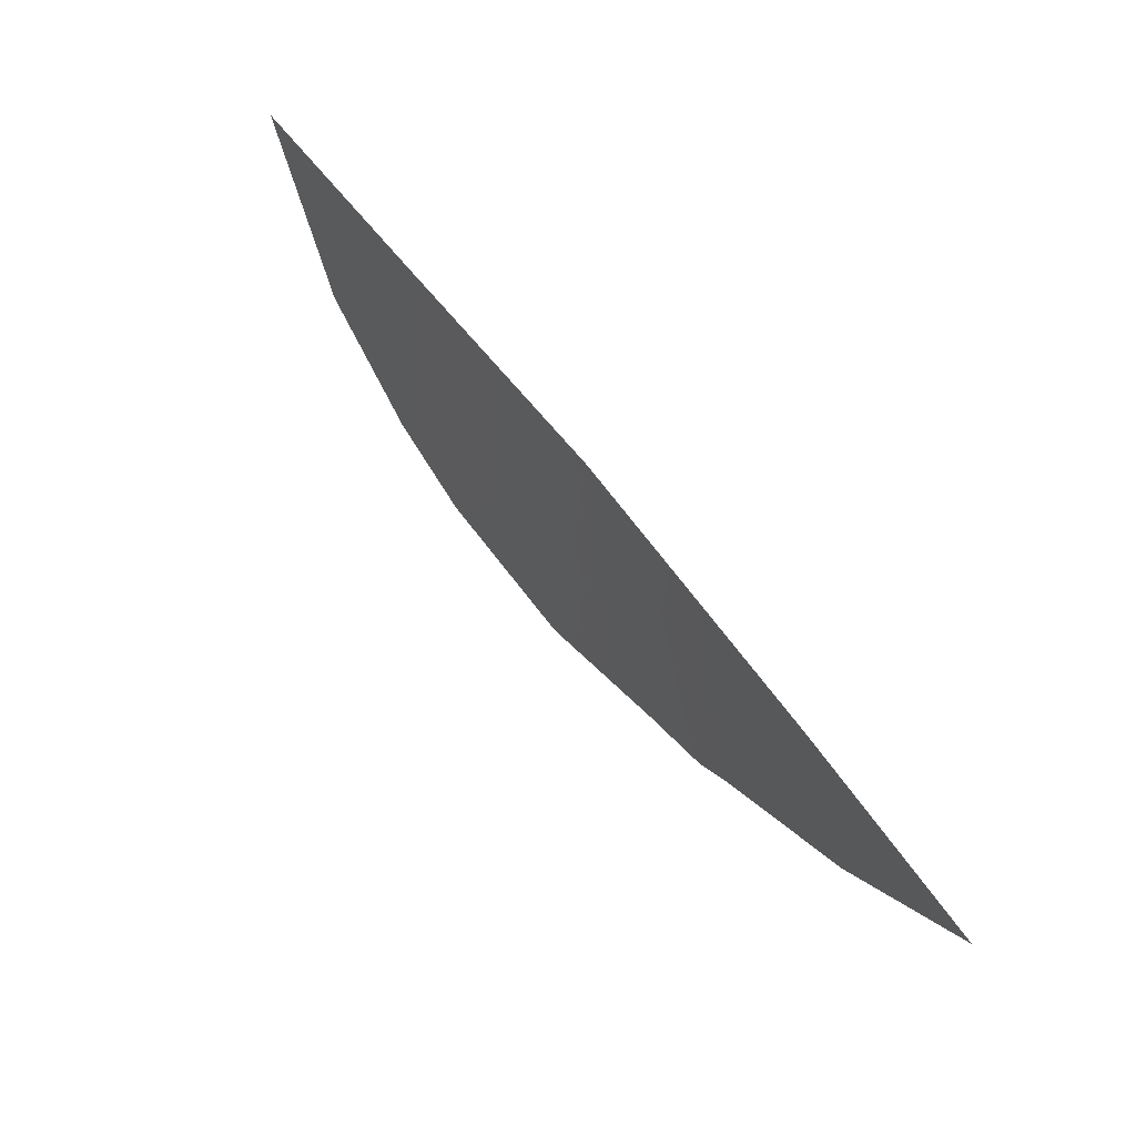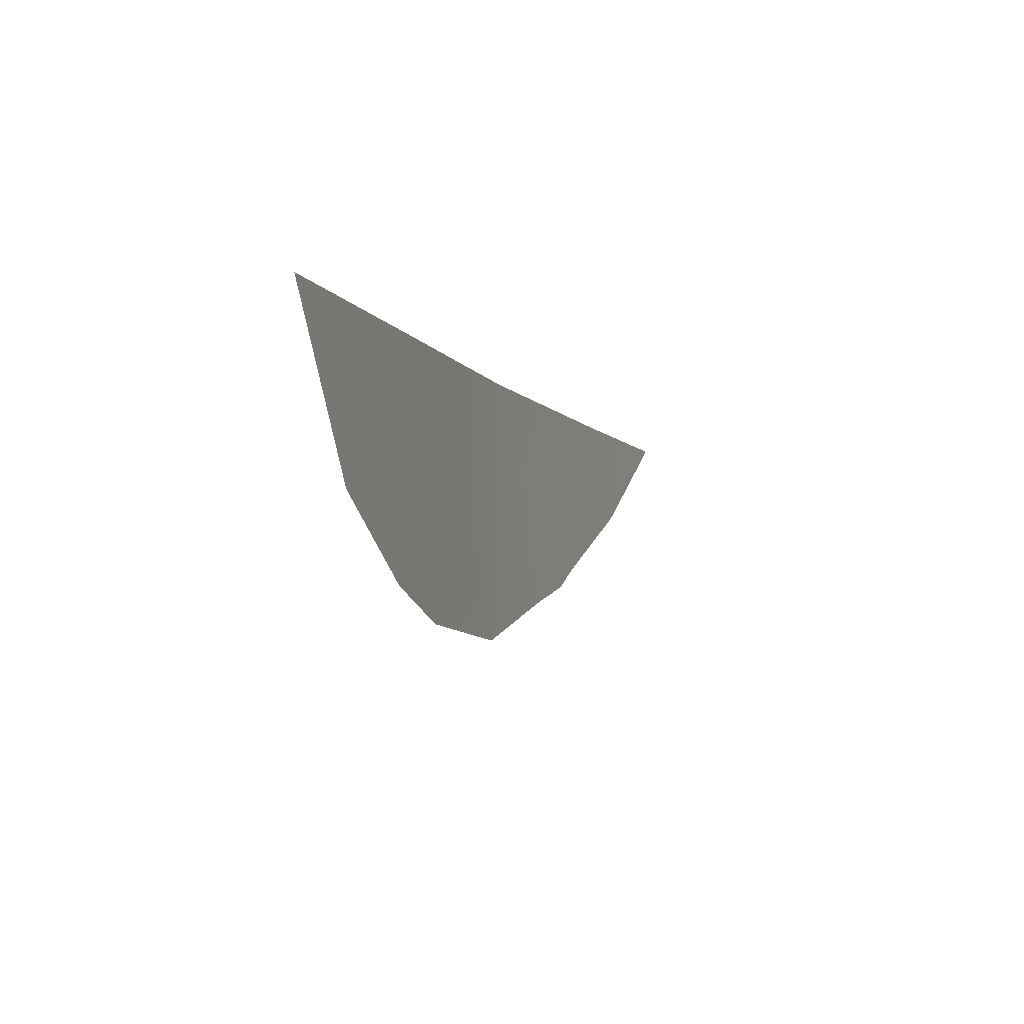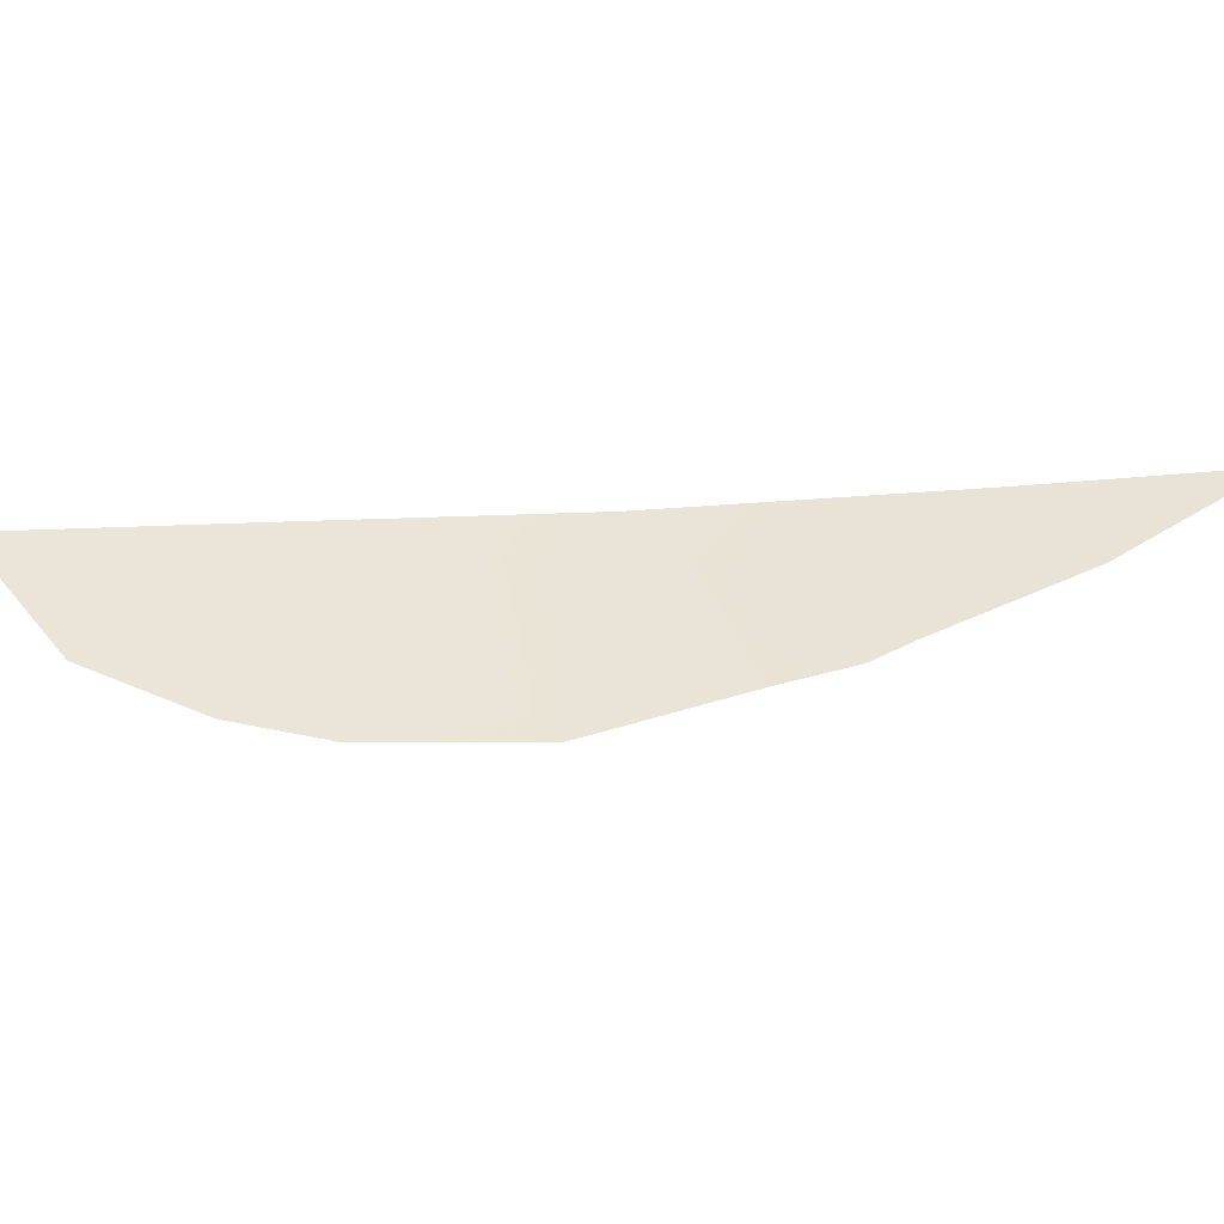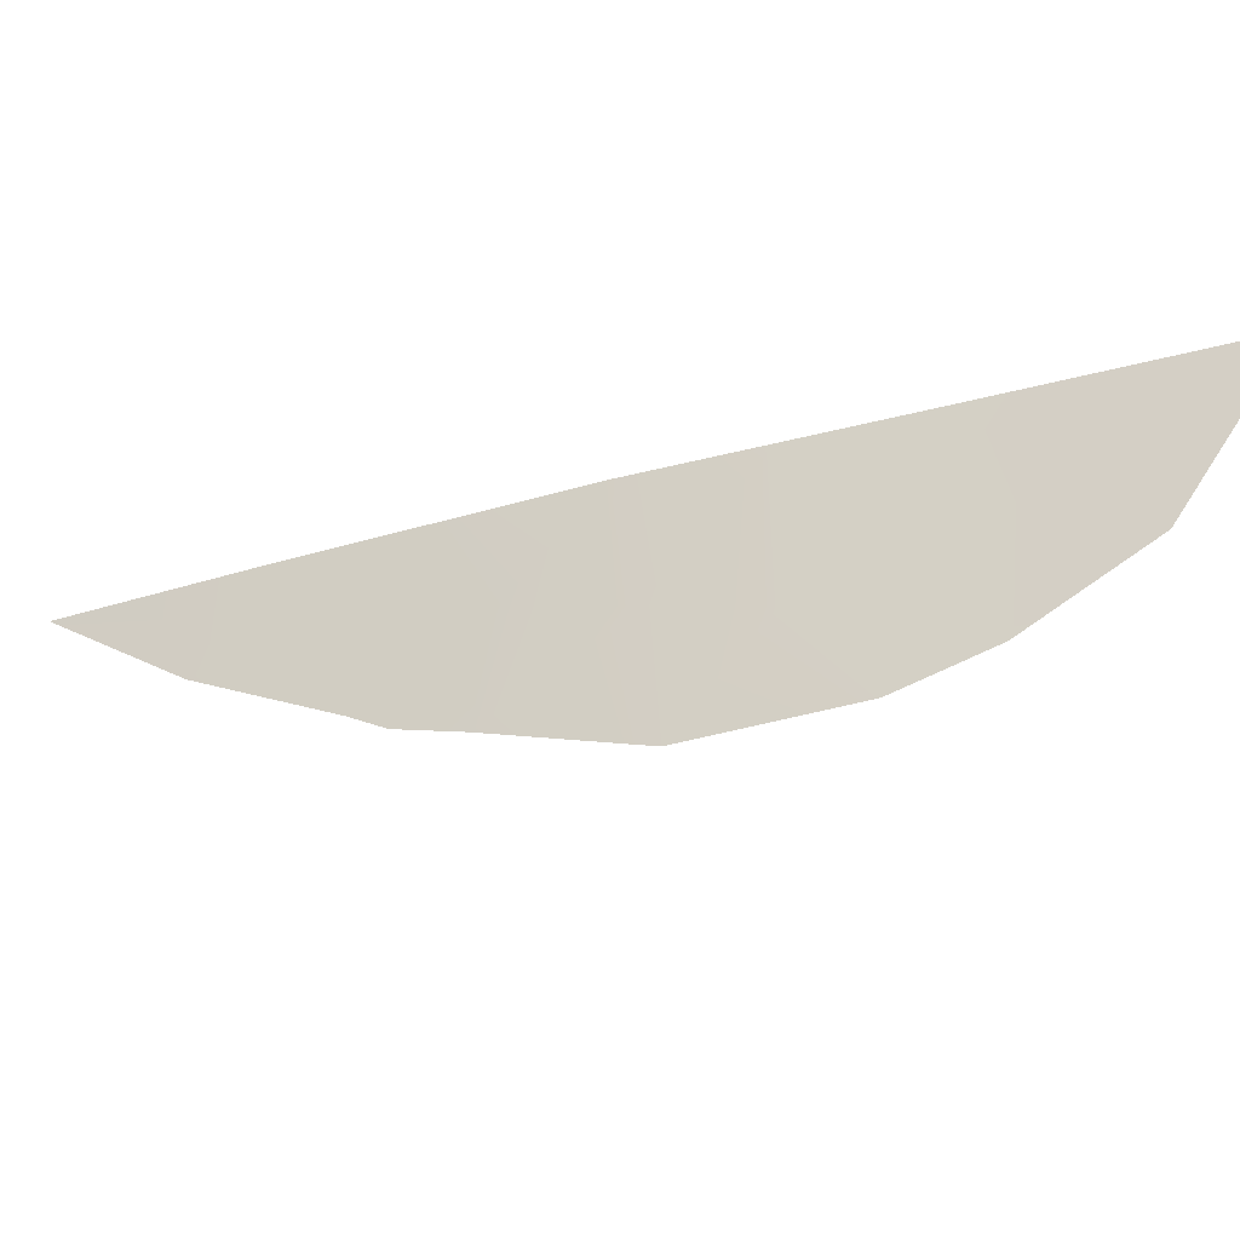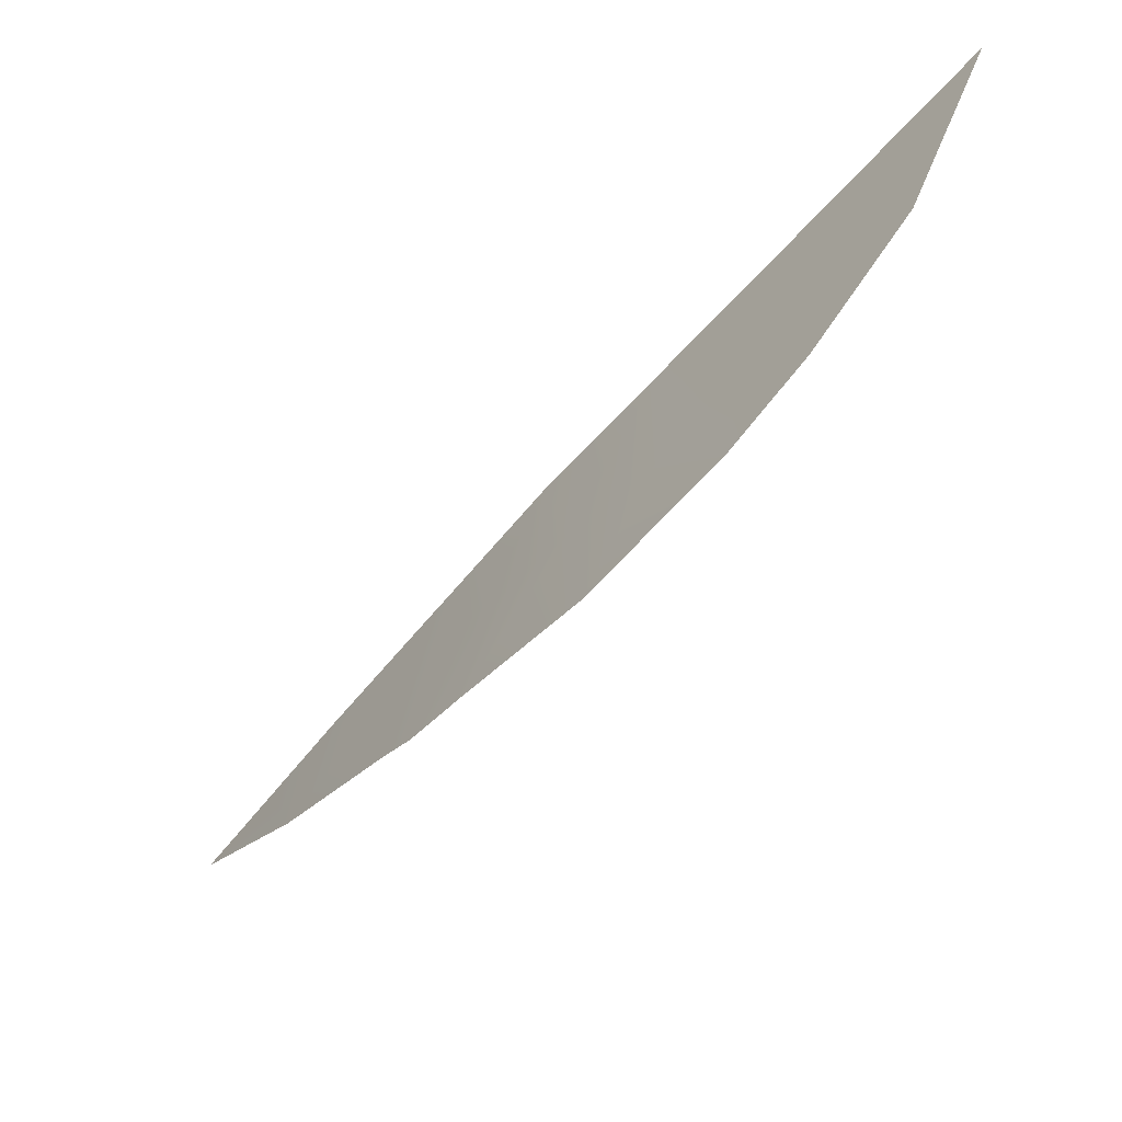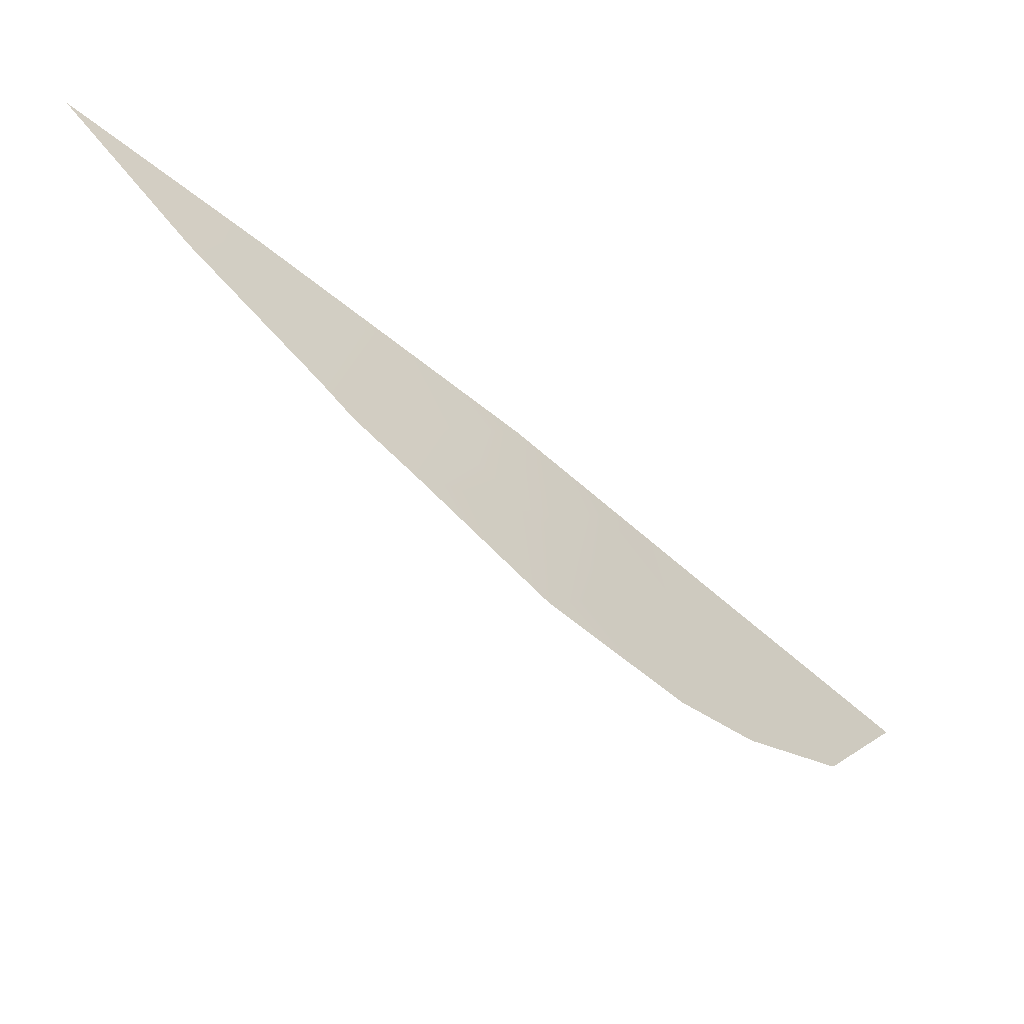
<metadata>
{"format":"obj","ext":"obj","renderer":"f3d","projection":"perspective","resolution":1024,"background":"white","views":[{"elev":47.7,"azim":9.9,"up":"+Z"},{"elev":-5.7,"azim":-122.1,"up":"+Z"},{"elev":-41.5,"azim":-44.9,"up":"+Z"},{"elev":-30.0,"azim":154.4,"up":"+Z"},{"elev":-60.3,"azim":-178.8,"up":"+Z"},{"elev":-57.2,"azim":89.1,"up":"+Z"}]}
</metadata>
<code>
v 43.73 91.71 -50
v 46.72 88.28 -50
v 45.02 90.28 -50.91
v 45.17 90.14 -50
v 46.26 88.81 -51.22
v 46.08 89.03 -51.37
v 44.92 90.36 -51.85
v 45.72 89.44 -51.5
v 42.93 92.57 -51.1
v 43.56 91.86 -51.6
v 42.39 93.18 -50
v 47.02 87.9 -50.69
v 47.73 87.03 -50
v 45.94 89.21 -50
v 46.43 88.62 -50.52
v 43.3 92.16 -50.67
v 43.89 91.51 -50.88
v 43.06 92.44 -50
v 42.66 92.87 -50.55
v 47.23 87.66 -50
v 44.45 90.9 -51.1
v 44.05 91.32 -51.8
v 44.45 90.93 -50
v 45.64 89.56 -50.73
f 4 3 24
f 3 7 8
f 16 10 17
f 18 19 16
f 2 15 12
f 2 12 20
f 21 17 22
f 3 23 21
f 2 14 15
f 14 4 24
f 6 24 8
f 1 16 17
f 16 9 10
f 1 18 16
f 18 11 19
f 16 19 9
f 15 5 12
f 20 12 13
f 21 23 17
f 22 17 10
f 22 7 21
f 3 4 23
f 17 23 1
f 3 21 7
f 24 6 14
f 5 15 14
f 5 14 6
f 24 3 8

</code>
